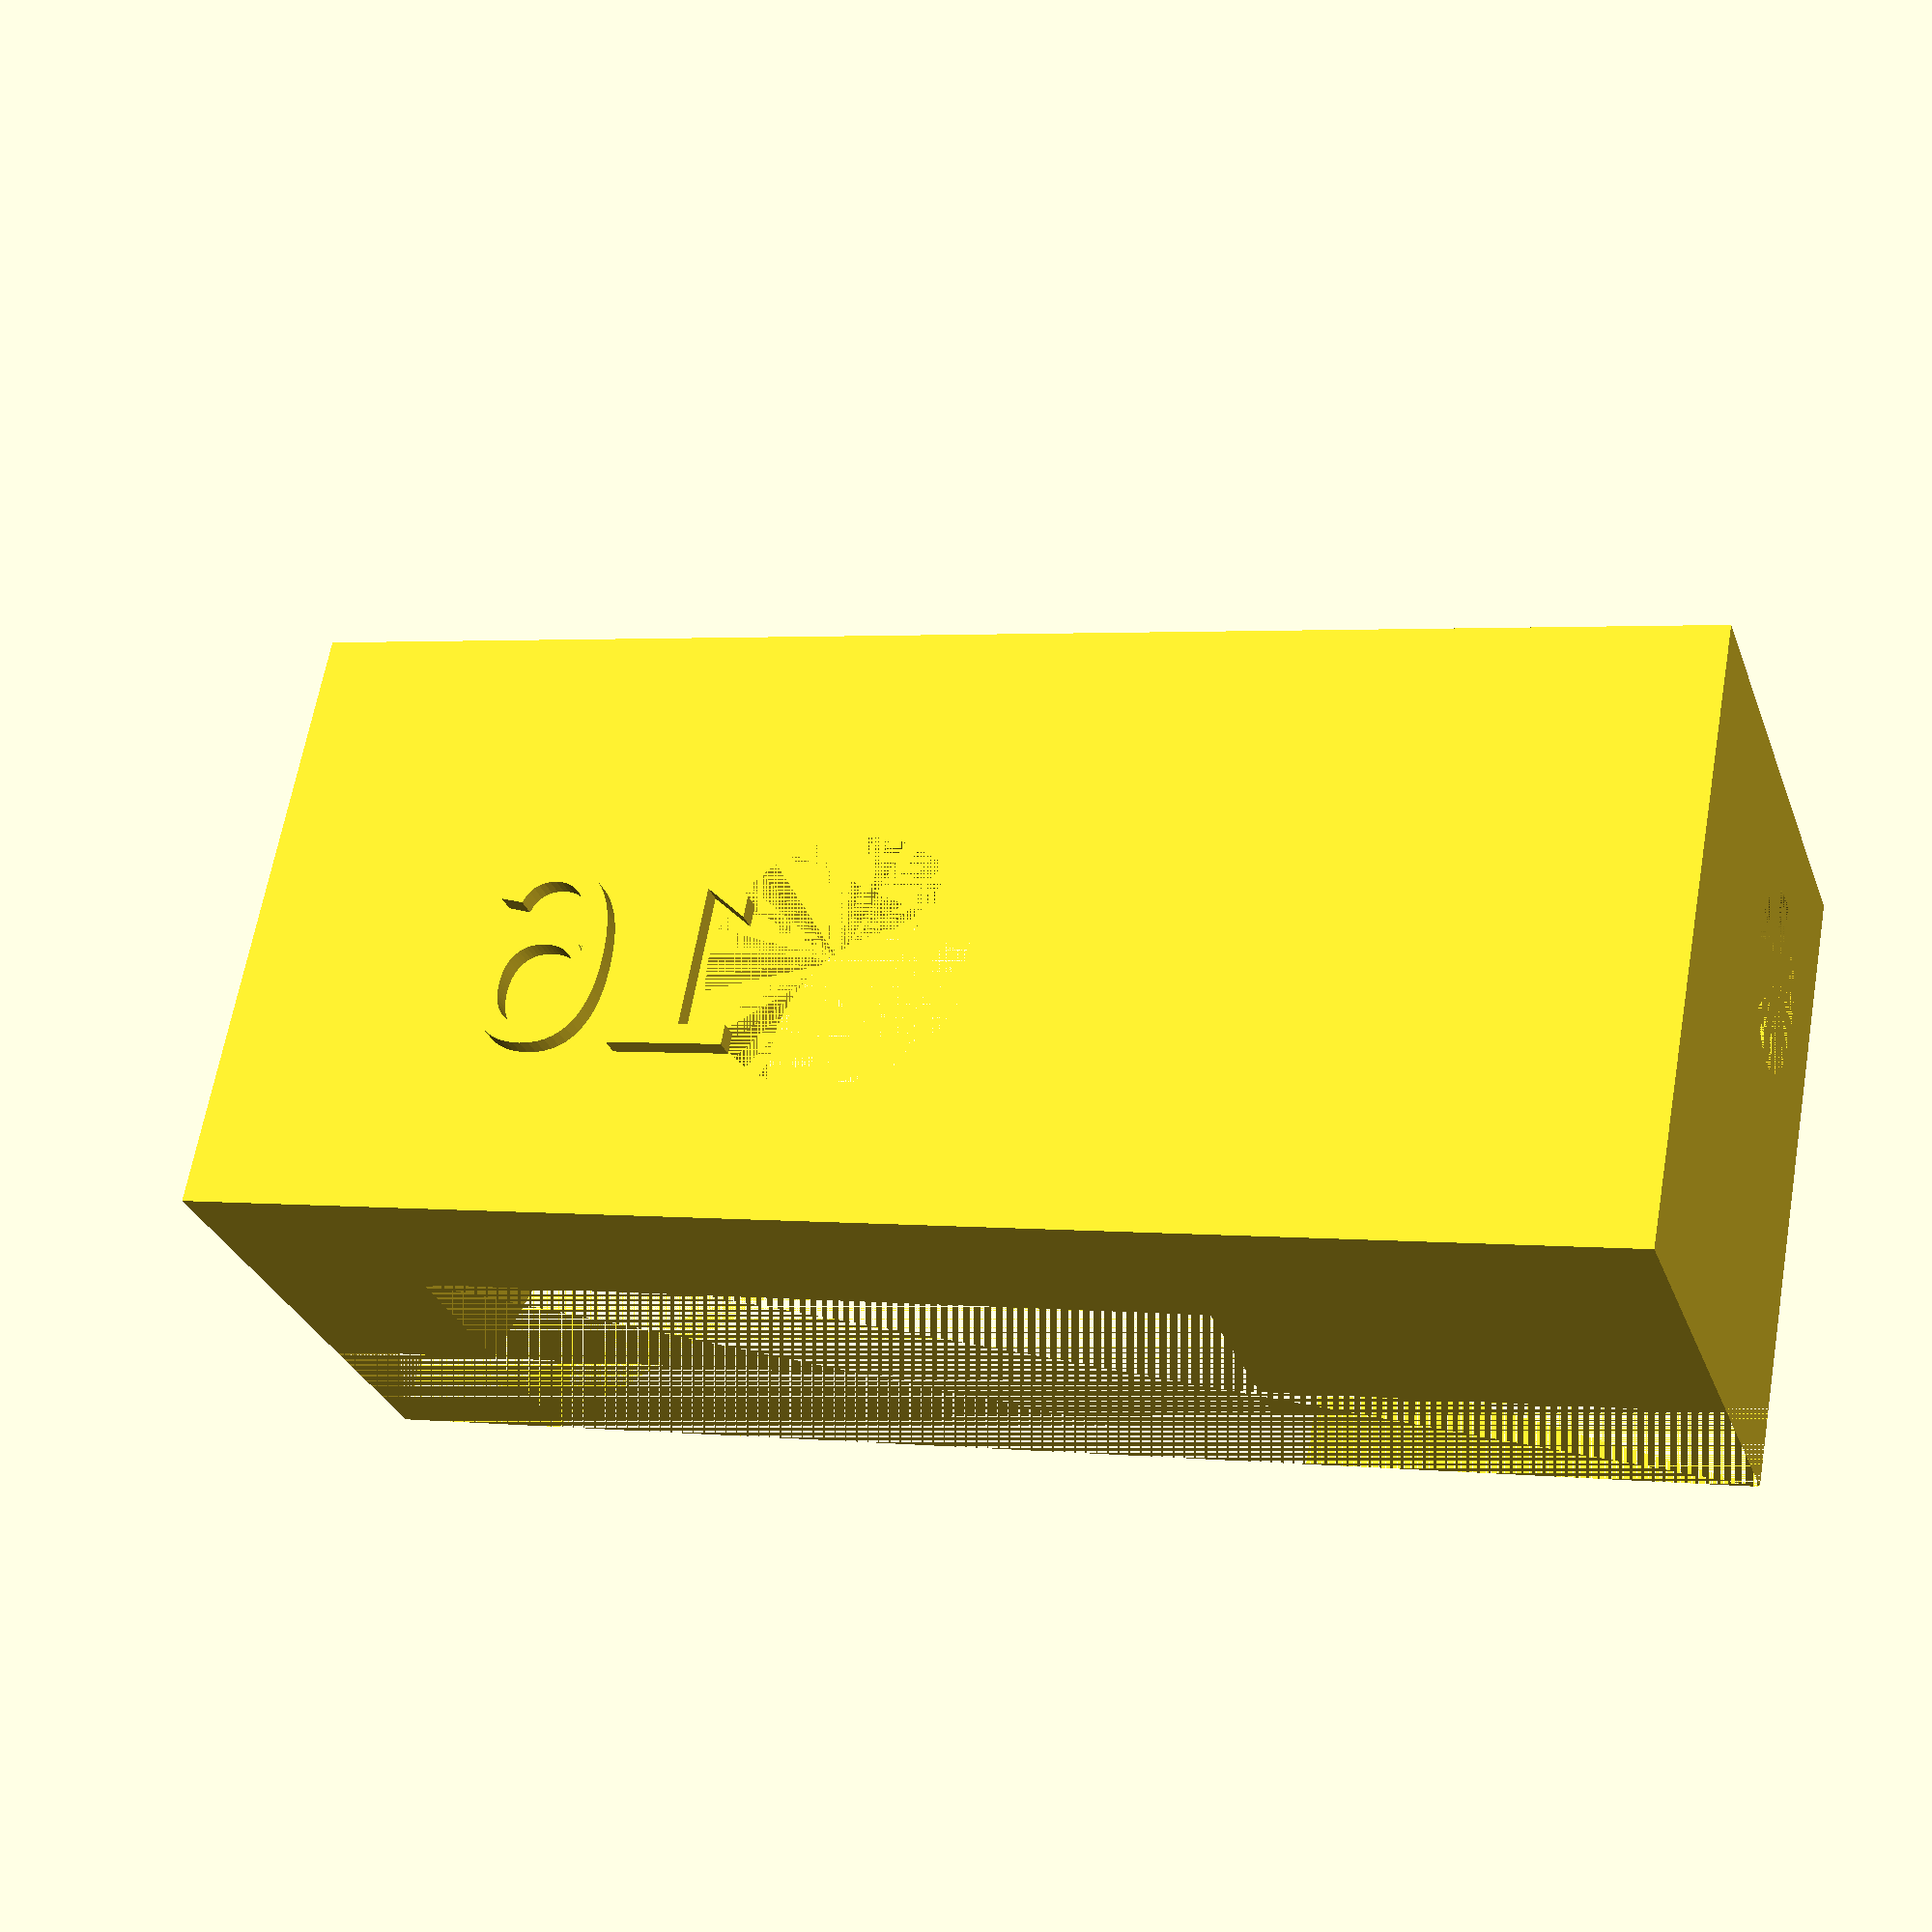
<openscad>
$fn=50;

cw=80;
cd=35;
ch=30;
cy=10;

difference() {
    cube([cw,cd,ch]);
    translate([10,10,10])
    cube([15,cd-10,ch-10]);
    translate([25,0,10])
    cube([45,cd,ch-10]);
    translate([0,0,30])
    rotate([0,90,0])
    linear_extrude(height=cw)
    polygon([[0,0],[10,0],[0,20]]);
    translate([0,cd-10,ch-10])
    rotate([0,90,0])
    cylinder(h=cw,d=cy);
    translate([45,15.0])
    cylinder(h=10,d=15);
}


translate([cw/2,0,-20])
linear_extrude(height=1)
text("16");

</openscad>
<views>
elev=29.4 azim=349.5 roll=197.7 proj=p view=wireframe
</views>
